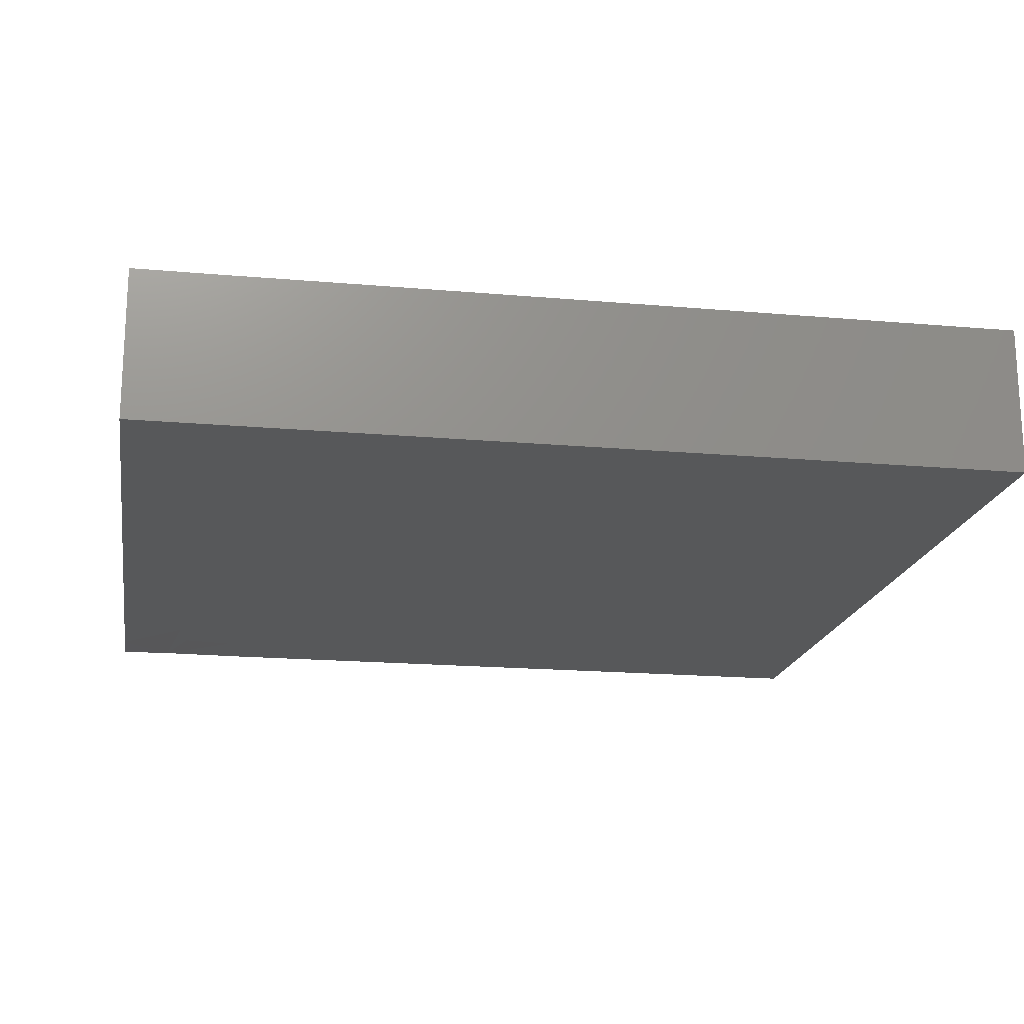
<metadata>
{"format":"stl","ext":"stl","renderer":"f3d","projection":"perspective","resolution":1024,"background":"white","views":[{"elev":-18.3,"azim":-9.7,"up":"+Z"}]}
</metadata>
<code>
# stl→obj: 398 verts, 792 faces
v 0.009464 -0.05825 -0.01285
v 0.01892 -0.0734 -0.01285
v 0.009996 -0.0734 -0.01285
v 0.07443 -0.06476 0.01285
v 0.07443 -0.0734 0.002964
v 0.07443 -0.06104 0
v 0.04312 0.0643 0.01285
v 0.04283 0.0734 0.01285
v 0.03406 0.0643 0.01285
v 0.05415 0.05073 0.01285
v 0.05664 0.03052 0.01285
v 0.06554 0.04642 0.01285
v 0.05385 -0.04027 -0.01285
v 0.04553 -0.04453 -0.01285
v 0.05205 -0.02784 -0.01285
v 0.006446 0.0734 0.01285
v -0.007397 0.0634 0.01285
v 0.0069 0.06389 0.01285
v 0.0514 0.06061 0.01285
v 0.04248 0.05341 0.01285
v 0.02124 -0.0734 0.01285
v 0.0193 -0.0734 -0.00224
v 0.02832 -0.0734 0.007794
v 0.07443 -6.939e-18 -0.002528
v 0.07443 0.00763 0.01285
v 0.07443 -0.00763 0.01285
v 0.07443 0.00763 -0.01285
v -0.05479 0.02689 -0.01285
v -0.05109 0.01323 -0.01285
v -0.06097 0.01765 -0.01285
v -0.03999 0.01278 -0.01285
v -0.04672 0.002711 -0.01285
v 0.07443 0.01568 -0.0004739
v 0.07443 0.02425 -0.002609
v 0.07443 0.02298 0.01285
v 0.02373 0.0332 -0.01285
v 0.01587 0.0245 -0.01285
v 0.009567 0.0332 -0.01285
v 0.0278 -0.0734 -0.01285
v 0.02716 -0.06204 -0.01285
v 0.03664 -0.06244 -0.01285
v 0 -0.06867 0.01285
v 0.00708 -0.0734 0.01285
v 0.007959 -0.06193 0.01285
v -0.02832 -0.0734 0.01285
v -0.00708 -0.0734 0.01285
v -0.006545 -0.0613 0.01285
v -0.07443 -0.0734 -0.01285
v -0.07443 -0.06686 -0.0064
v -0.07443 -0.05836 -0.01285
v 0.0354 0.03052 0.01285
v 0.01416 0.03815 0.01285
v 0.02124 0.03052 0.01285
v 0.06596 0.01526 0.01285
v -0.07443 0.03424 -0.01285
v -0.07443 0.02861 -0.003612
v -0.07443 0.03803 -0.0006382
v 0.06405 -0.06036 -0.01285
v 0.07443 -0.0734 -0.01285
v 0.05924 -0.0734 -0.01285
v 0.06324 0.02804 -0.01285
v 0.07443 0.02289 -0.01285
v 0.06323 0.01408 -0.01285
v -0.06575 -0.0148 0.01285
v -0.07443 -0.02289 0.01285
v -0.06554 -0.03052 0.01285
v -0.05677 -0.03885 0.01285
v -0.05664 -0.02289 0.01285
v -0.05671 0.01556 0.01285
v -0.07443 0.00763 0.01285
v -0.06571 -0.0005442 0.01285
v -0.07443 -0.05088 -0.003041
v -0.07443 -0.04206 -0.01285
v 0.02832 0.05341 0.01285
v 0.03601 0.04609 0.01285
v 0.02038 0.0734 -0.003075
v 0.00708 0.0734 -0.01285
v 0.007217 0.0734 -0.002701
v 0.05205 0.0734 -0.01285
v 0.04303 0.0734 -0.01285
v 0.04932 0.0734 0.0007221
v 0.07443 -0.05224 0.01285
v 0.07443 -0.04667 0.00379
v 0.04707 0.0431 0.01285
v -0.02354 0.05856 -0.01285
v -0.03251 0.05003 -0.01285
v -0.0377 0.06093 -0.01285
v 0.02124 0.0634 0.01285
v 0.01416 0.02289 0.01285
v 0 0.03052 0.01285
v 0.06554 0.03052 0.01285
v 0.02832 0.0734 0.01285
v -0.05809 -0.0734 0.01282
v -0.07443 -0.05341 0.01285
v -0.07443 -0.0734 0.01285
v -0.007715 0.0734 0.01285
v -0.0213 0.06356 0.01285
v -0.07443 0.03052 0.01285
v -0.07443 0.0495 0.01285
v -0.07443 0.06084 0.005337
v -0.07443 0.05151 -0.0005377
v -0.04248 -0.0433 0.01285
v -0.03559 -0.0287 0.01285
v -0.04952 -0.0299 0.01285
v -0.004215 -0.008445 -0.01285
v -0.01137 -0.01888 -0.01285
v -0.01875 -0.01258 -0.01285
v 0.06324 -0.04825 -0.01285
v 0.05214 -0.0524 -0.01285
v 0.06368 -0.008015 -0.01285
v 0.07443 -0.00763 -0.01285
v 0.07443 -0.02289 -0.01285
v -0.01416 0.05341 0.01285
v 0 0.05341 0.01285
v -0.05844 -0.06126 0.01285
v -0.04288 -0.05466 0.01285
v -0.05205 -0.05341 0.01285
v -0.07443 -0.03815 0.01285
v -0.04914 0.0734 -0.01285
v -0.06525 0.0734 -0.01275
v -0.06512 0.0734 -0.003026
v 0.07443 0.0734 -0.003463
v 0.07443 0.06217 0.007034
v 0.07443 0.05432 -0.006072
v 0.07443 0.05341 0.002528
v -0.004799 -0.0734 -0.01285
v -0.009274 -0.0734 8.674e-19
v -0.02101 -0.0734 -7.926e-05
v 0.006451 -0.0734 -0.002477
v 0.03794 -0.0734 -0.01285
v 0.03321 -0.0734 8.674e-19
v 0.07443 0.0734 0.01285
v -0.06372 0.04578 0.01285
v -0.05013 0.06246 0.01285
v -0.05664 0.0734 0.01285
v -0.06372 0.0634 0.01285
v -0.04239 0.05338 0.01285
v -0.04395 0.0734 0.01285
v -0.07443 -0.00763 0.01285
v -0.04248 0.02289 0.01285
v -0.04248 0.00763 0.01285
v -0.02832 0.01526 0.01285
v -0.07443 0.01218 -0.004466
v -0.07443 0.02195 0.01285
v -0.04248 0.03815 0.01285
v -0.02832 0.04578 0.01285
v 0.04813 -0.0734 0.0003862
v 0.04244 -0.0734 0.01285
v 0.05664 0.0734 0.01285
v 0.03345 0.0734 -0.002884
v -0.04947 0.0455 0.01285
v -0.05664 0.05341 0.01285
v 0.05691 -0.00763 0.01285
v 0.05664 -0.02289 0.01285
v 0.06554 -0.01526 0.01285
v -0.02865 0.0734 0.01285
v -0.03369 0.06349 0.01285
v 0.07443 -0.02289 -0.0038
v 0.07443 -0.03299 -0.01285
v -0.05742 0.03868 0.01285
v -0.04241 -0.02324 0.01285
v 0.02832 -0.06104 0.01285
v 0.01989 -0.06193 0.01285
v -0.00708 0.01526 0.01285
v -0.01416 0.00763 0.01285
v 0 0.00763 0.01285
v 0.01416 0.05341 0.01285
v 0.02127 0.04618 0.01285
v 0.06556 7.792e-05 0.01285
v -0.06554 0.0734 0.01285
v -0.07443 0.0734 0.01285
v -0.05197 0.06237 -0.01285
v -0.06123 0.06104 -0.01285
v -0.06747 0.05555 0.01285
v 0.00708 0.01526 0.01285
v 0.01416 -0.00763 0.01285
v 0.02832 0.01526 0.01285
v 0.01416 -0.05341 0.01285
v 0 -0.05341 0.01285
v -0.04315 -0.0734 0.01285
v -0.01416 -0.03048 0.01285
v 0 -0.02289 0.01285
v -0.00708 -0.01526 0.01285
v -0.02124 -0.01526 0.01285
v 0.04248 0.02289 0.01285
v 0.06554 0.0734 0.01285
v 0.06149 0.05746 0.01285
v 0.07443 -0.0388 -0.0007547
v 0.07443 -0.03056 0.003418
v 0.07443 -0.03815 0.01285
v 0.06238 0.004433 -0.01285
v 0.02373 0.01794 -0.01285
v 0.004784 0.05856 -0.01285
v -0.004593 0.06016 -0.01285
v -0.07443 -0.04139 0.002754
v -0.07443 0.0495 -0.01285
v -0.06268 0.05238 -0.01285
v -0.06638 0.04217 -0.01285
v -0.07443 0.06476 -0.01285
v 0.02649 0.0664 -0.01285
v 0.01455 0.06606 -0.01285
v -0.03619 0.0734 2.104e-05
v -0.01961 0.0734 -0.003572
v -0.00708 0.0734 -0.002528
v 0.07443 -0.0431 -0.01285
v 0.07443 -0.01462 0.002942
v 0.07443 -0.05341 -0.01285
v -0.07443 0.003698 -0.01285
v -0.07443 -0.01234 -0.01285
v -0.07443 0.004908 0.002569
v 0.07443 -0.01934 0.01285
v -0.07443 -0.02596 0.002056
v -0.07443 -0.03536 -0.00479
v 0.05225 -0.0734 0.01285
v 0.05852 -0.0734 0.005684
v 0.06334 -0.0734 0.01285
v 0.06383 0.0734 -0.01285
v 0.05822 0.0734 -0.005139
v 0.04721 -0.0634 -0.01285
v -0.01177 0.0734 -0.01285
v -0.0354 0.0734 -0.01285
v -0.04241 0.0734 -0.00616
v 0.05814 0.05986 -0.01285
v -0.07443 0.01898 -0.01285
v -0.04493 0.0734 0.002227
v -0.02124 0.0734 -0.01285
v 0.05182 0.05162 -0.01285
v -0.07443 -0.0734 0.002964
v -0.07443 -0.06104 8.674e-19
v -0.07443 0.06014 -0.003394
v -0.07443 0.0734 -0.001699
v 0.02301 -0.05445 -0.01285
v 0.04123 -0.05249 -0.01285
v 0.001422 -0.06557 -0.01285
v 0.01587 0.009236 -0.01285
v 0.009567 0.01794 -0.01285
v 0.03789 0.01794 -0.01285
v 0.03003 0.0245 -0.01285
v 0.04354 0.03878 -0.01285
v 0.002487 0.02557 -0.01285
v 0.05211 0.01958 -0.01285
v 0.04529 0.02597 -0.01285
v 0.05289 0.03431 -0.01285
v 0.06554 -0.0734 -0.002528
v -0.07443 0.0734 -0.01285
v 0.03815 -0.02653 -0.01285
v 0.05241 -0.01303 -0.01285
v 0.01366 -0.0734 0.005486
v 0.06324 -0.03815 -0.01285
v 0.07443 0.04846 -0.01285
v 0.07443 0.06372 -0.01285
v 0.06488 0.054 -0.01285
v 0.07443 0.0734 -0.01285
v -0.061 -0.02708 -0.01285
v -0.06173 -0.04283 -0.01285
v -0.07443 0.0133 0.005797
v -0.01178 -0.06588 -0.01285
v -0.00543 -0.05646 -0.01285
v -0.00548 0.002988 -0.01285
v -0.01809 0.006612 -0.01285
v -0.004593 0.01794 -0.01285
v 0.02832 -0.04708 -0.01285
v 0.02373 -0.03815 -0.01285
v 0.03594 -0.04265 -0.01285
v -0.03121 0.02226 -0.01285
v -0.02809 0.01196 -0.01285
v -0.04248 0.02289 -0.01285
v 0.05664 -0.05341 0.01285
v 0.04963 -0.06334 0.01285
v 0.06583 -0.05915 0.01285
v -0.05664 -0.00763 0.01285
v -0.04248 -0.00763 0.01285
v -0.01416 0.03777 0.01285
v -0.04707 0.04846 -0.01285
v -0.04707 0.03815 -0.01285
v -0.04623 -0.05662 -0.01285
v -0.05326 -0.06461 -0.01285
v -0.05476 -0.05233 -0.01285
v -0.06123 -0.05836 -0.01285
v 0.0574 -0.0381 0.01285
v 0.04248 -0.02289 0.01285
v 0.04248 -0.04578 0.01285
v -0.0329 -0.01234 -0.01285
v -0.03291 -0.02784 -0.01285
v -0.03999 -0.02021 -0.01285
v -0.06839 0.009973 -0.01285
v 0.04248 0.00763 0.01285
v 0.04248 -0.00763 0.01285
v -0.0644 0.02556 -0.01285
v -0.01167 -0.00495 -0.01285
v -0.05581 -0.005088 -0.01285
v -0.06625 -0.004172 -0.01285
v -0.06086 0.004899 -0.01285
v -0.02583 -0.02021 -0.01285
v -0.01871 -0.02755 -0.01285
v -0.01842 0.03471 -0.01285
v -0.01237 0.02474 -0.01285
v -0.02158 0.02567 -0.01285
v 0.009567 -0.01258 -0.01285
v 0.01601 -0.005468 -0.01285
v 0.02381 -0.01095 -0.01285
v 0.009567 0.00268 -0.01285
v -0.06783 -0.01969 -0.01285
v -0.06059 -0.01214 -0.01285
v -0.05415 -0.02021 -0.01285
v -0.0614 0.03383 -0.01285
v 0.02015 -0.02018 -0.01285
v -0.02651 0.03982 -0.01285
v -0.03622 0.04095 -0.01285
v -0.0189 0.01746 -0.01285
v 0.01647 -0.03332 -0.01285
v 0.02419 -0.02758 -0.01285
v 0.00179 0.009482 -0.01285
v 0.02373 0.00268 -0.01285
v 0.06324 -0.02536 -0.01285
v -0.004593 0.0332 -0.01285
v 0.009454 -0.04394 -0.01285
v 0.002487 -0.03299 -0.01285
v -0.0256 -0.003693 -0.01285
v 0.00212 -0.01819 -0.01285
v 0.009462 -0.02395 -0.01285
v 0.01416 -0.02289 0.01285
v 3.35e-05 -0.03813 0.01285
v 0.01416 -0.03815 0.01285
v 0.02832 -0.02289 0.01285
v 0.02832 -0.03815 0.01285
v 0.02835 -0.007615 0.01285
v 0.03081 -0.02021 -0.01285
v 0.03755 -0.01195 -0.01285
v 0.07443 -0.02874 0.01285
v -0.01867 0.04857 -0.01285
v 0.07443 0.05578 0.01285
v -0.004593 0.04846 -0.01285
v 0.03789 0.04846 -0.01285
v 0.009636 0.04856 -0.01285
v 0.04279 -0.05427 0.01285
v 0.07443 0.03743 0.01285
v -0.01415 -0.05337 0.01285
v -0.02119 -0.06184 0.01285
v -0.0354 -0.0634 0.01285
v -0.04044 -0.06623 -0.01285
v -0.04771 -0.0734 -0.01285
v -0.02832 -0.04578 0.01285
v -0.06436 -0.0474 0.01285
v 0.07443 0.03247 0.004525
v 0.07443 -0.0734 0.01285
v -0.02832 -0.02289 0.01285
v -0.02734 -0.03668 0.01285
v -0.01416 0.02289 0.01285
v 0.04956 0.01526 0.01285
v -0.01416 -0.00763 0.01285
v -0.05225 0.0734 -0.002964
v -0.03312 -0.0734 -0.01285
v -0.03839 -0.0734 -0.0004784
v 0.05068 -0.0734 -0.01285
v -0.06103 -0.0734 0.002964
v -0.01896 -0.0734 -0.01285
v 0.05664 0.00763 0.01285
v -0.05687 -0.0734 -0.01285
v -0.0491 -0.0734 0.003198
v -0.03291 -0.05836 -0.01285
v -0.03291 -0.0431 -0.01285
v 0.03081 -0.03299 -0.01285
v 0.06035 0.04281 -0.01285
v -0.07443 -0.0268 -0.01285
v 0.07443 0.04206 -0.0038
v 0.07443 0.03815 -0.01285
v -0.06855 -0.05129 -0.01285
v -0.03999 -0.00495 -0.01285
v -0.04707 -0.01258 -0.01285
v -0.03291 0.00268 -0.01285
v -0.02583 -0.03547 -0.01285
v -0.01875 -0.0431 -0.01285
v -0.01167 -0.03547 -0.01285
v -0.004401 -0.04261 -0.01285
v -0.004593 -0.02784 -0.01285
v 0.03789 0.00268 -0.01285
v 0.04419 0.009236 -0.01285
v 0.04497 -0.00495 -0.01285
v 0.05205 0.00268 -0.01285
v -0.04707 -0.0431 -0.01285
v -0.02598 -0.06553 -0.01285
v -0.02583 -0.05073 -0.01285
v -0.03246 0.03296 -0.01285
v -0.01875 -0.05836 -0.01285
v -0.01167 -0.05073 -0.01285
v -0.04707 -0.02784 -0.01285
v 0.002487 -0.05073 -0.01285
v -0.02832 -0.00763 0.01285
v -0.01167 0.04083 -0.01285
v 0.001706 0.03975 -0.01285
v 0.01665 0.04083 -0.01285
v 0.03003 0.009236 -0.01285
v 0.02367 0.04858 -0.01285
v 0.03081 0.04083 -0.01285
v -0.0559 -0.03629 -0.01285
v -0.03999 -0.03547 -0.01285
v 0 -0.00763 0.01285
f 1 2 3
f 4 5 6
f 7 8 9
f 10 11 12
f 13 14 15
f 16 17 18
f 19 20 10
f 21 22 23
f 24 25 26
f 24 27 25
f 28 29 30
f 31 32 29
f 33 34 35
f 36 37 38
f 39 40 41
f 42 43 44
f 45 46 47
f 47 46 42
f 48 49 50
f 51 52 53
f 25 35 54
f 55 56 57
f 58 59 60
f 61 62 63
f 64 65 66
f 66 67 68
f 69 70 71
f 50 72 73
f 20 74 75
f 76 77 78
f 79 80 81
f 82 6 83
f 84 10 20
f 85 86 87
f 88 16 18
f 89 52 90
f 35 91 54
f 9 92 88
f 20 19 7
f 8 92 9
f 93 94 95
f 17 96 97
f 57 98 99
f 100 101 99
f 102 103 104
f 105 106 107
f 13 108 109
f 110 111 112
f 113 114 17
f 115 116 117
f 20 9 74
f 66 118 67
f 99 101 57
f 119 120 121
f 104 68 67
f 122 123 124
f 124 123 125
f 126 127 128
f 3 129 126
f 39 130 131
f 33 35 25
f 132 123 122
f 99 98 133
f 134 135 136
f 137 138 134
f 139 64 71
f 140 141 142
f 143 144 56
f 137 145 146
f 92 76 16
f 147 148 131
f 149 81 8
f 150 81 80
f 151 137 152
f 153 154 155
f 156 157 97
f 158 159 112
f 98 160 133
f 104 161 68
f 162 163 148
f 164 165 166
f 164 142 165
f 74 167 168
f 160 69 140
f 169 25 54
f 91 11 54
f 12 11 91
f 69 144 70
f 146 145 140
f 144 160 98
f 136 170 171
f 155 169 153
f 120 172 173
f 174 133 152
f 152 133 160
f 175 176 177
f 178 179 44
f 166 176 175
f 175 89 90
f 180 115 93
f 181 182 183
f 183 184 181
f 51 177 185
f 186 149 187
f 187 149 19
f 188 189 190
f 63 27 191
f 97 146 113
f 37 36 192
f 77 193 194
f 9 20 7
f 158 111 24
f 72 195 73
f 4 6 82
f 94 195 72
f 196 197 198
f 197 120 173
f 199 120 197
f 200 201 77
f 202 156 203
f 203 96 204
f 205 159 188
f 24 26 206
f 58 108 207
f 186 132 122
f 208 209 210
f 189 159 158
f 211 189 206
f 195 212 213
f 109 108 58
f 214 215 216
f 217 79 218
f 41 219 130
f 149 218 81
f 63 62 27
f 220 204 77
f 221 222 202
f 223 79 217
f 56 55 224
f 222 225 202
f 226 202 203
f 77 204 78
f 80 227 200
f 201 200 193
f 195 213 73
f 49 228 229
f 230 100 231
f 40 232 233
f 3 234 1
f 231 100 171
f 229 228 95
f 80 79 227
f 227 79 223
f 192 235 236
f 237 238 239
f 240 38 236
f 241 242 243
f 59 244 60
f 5 244 59
f 226 220 85
f 245 121 120
f 229 72 50
f 229 50 49
f 246 247 15
f 22 248 129
f 249 205 108
f 124 250 251
f 250 252 251
f 207 59 58
f 251 253 122
f 39 22 2
f 254 255 73
f 194 220 77
f 81 218 79
f 194 85 220
f 193 77 201
f 202 226 221
f 226 87 221
f 144 143 256
f 231 199 230
f 96 156 97
f 257 258 234
f 259 260 261
f 119 222 221
f 262 263 264
f 264 14 233
f 31 265 266
f 265 31 267
f 268 269 270
f 271 272 141
f 141 69 271
f 273 90 114
f 53 52 89
f 168 52 51
f 274 275 198
f 109 219 233
f 276 277 278
f 278 279 255
f 280 281 282
f 283 284 285
f 224 286 208
f 153 287 288
f 84 185 11
f 224 55 289
f 290 259 105
f 291 292 293
f 294 107 295
f 242 237 239
f 296 297 298
f 297 261 260
f 299 300 301
f 299 302 300
f 303 304 305
f 209 304 303
f 304 209 292
f 306 28 289
f 30 224 289
f 286 224 30
f 307 299 301
f 86 308 309
f 266 310 260
f 37 236 38
f 311 312 263
f 313 302 105
f 259 261 313
f 300 302 314
f 315 112 159
f 105 302 299
f 199 197 196
f 316 261 297
f 87 172 119
f 317 311 263
f 317 318 311
f 107 290 105
f 152 137 134
f 107 319 290
f 75 74 168
f 75 51 84
f 320 299 321
f 284 283 294
f 322 323 324
f 325 326 281
f 287 327 288
f 192 36 238
f 143 224 208
f 199 196 230
f 328 329 246
f 330 190 189
f 307 301 328
f 83 188 190
f 179 178 323
f 282 326 162
f 267 31 29
f 274 172 87
f 194 331 85
f 332 125 123
f 333 194 193
f 154 153 288
f 227 334 200
f 200 335 193
f 68 64 66
f 71 64 271
f 176 327 177
f 269 336 162
f 12 91 337
f 269 216 270
f 43 163 44
f 163 43 21
f 282 268 280
f 325 288 327
f 176 325 327
f 338 339 47
f 6 207 83
f 47 42 44
f 94 229 95
f 179 323 181
f 340 116 180
f 232 40 1
f 277 341 342
f 233 219 41
f 178 324 323
f 319 260 290
f 5 215 244
f 318 321 311
f 105 320 106
f 116 343 102
f 75 84 20
f 102 104 67
f 102 117 116
f 67 344 117
f 67 117 102
f 113 17 97
f 18 17 114
f 167 88 18
f 134 136 152
f 97 157 146
f 74 9 88
f 27 62 34
f 256 143 210
f 210 70 256
f 293 292 208
f 289 55 306
f 267 29 28
f 169 155 26
f 337 35 345
f 229 94 72
f 173 172 197
f 249 315 159
f 211 330 189
f 45 128 127
f 126 129 127
f 16 78 204
f 76 78 16
f 346 5 4
f 22 131 23
f 76 92 150
f 131 130 147
f 150 8 81
f 214 216 269
f 46 127 43
f 16 96 17
f 119 172 120
f 21 23 148
f 43 42 46
f 135 121 170
f 256 70 144
f 33 27 34
f 174 99 133
f 69 71 271
f 347 103 348
f 164 349 142
f 44 179 47
f 164 175 90
f 163 178 44
f 89 175 177
f 168 167 114
f 177 350 185
f 280 154 281
f 330 154 280
f 54 11 350
f 337 332 12
f 202 138 156
f 183 351 184
f 202 225 138
f 268 190 280
f 122 124 251
f 231 245 199
f 245 231 121
f 121 231 171
f 119 121 352
f 122 253 217
f 346 215 5
f 216 215 346
f 92 16 88
f 156 138 157
f 346 4 270
f 3 126 234
f 341 353 342
f 220 226 203
f 354 128 45
f 22 3 2
f 214 147 215
f 129 248 43
f 60 147 355
f 343 348 103
f 356 93 228
f 353 357 128
f 8 19 149
f 87 119 221
f 40 39 2
f 330 155 154
f 189 188 159
f 264 15 14
f 352 135 225
f 149 186 122
f 100 99 171
f 171 99 174
f 118 195 94
f 212 65 139
f 268 270 190
f 118 65 195
f 209 139 70
f 280 190 330
f 169 54 358
f 93 95 228
f 359 356 228
f 65 118 66
f 360 342 354
f 204 96 16
f 76 150 80
f 163 21 148
f 343 45 339
f 113 146 273
f 150 92 8
f 117 344 115
f 135 170 136
f 233 262 264
f 282 162 336
f 187 332 186
f 306 55 198
f 159 205 249
f 342 359 277
f 198 275 306
f 361 276 362
f 264 263 363
f 312 363 263
f 262 233 232
f 263 232 317
f 312 321 307
f 310 265 298
f 94 115 344
f 115 94 93
f 364 252 250
f 245 120 199
f 213 212 365
f 101 196 57
f 40 2 1
f 211 206 26
f 354 180 360
f 60 109 58
f 112 111 158
f 24 206 158
f 155 211 26
f 365 212 209
f 345 35 34
f 337 366 125
f 337 345 366
f 6 59 207
f 56 144 98
f 13 249 108
f 366 345 367
f 367 345 34
f 366 124 125
f 366 250 124
f 28 275 267
f 109 60 219
f 246 264 363
f 246 15 264
f 50 73 368
f 73 255 368
f 270 4 82
f 303 365 209
f 48 359 228
f 48 228 49
f 170 121 171
f 100 230 101
f 356 359 360
f 27 33 25
f 244 215 60
f 215 147 60
f 85 87 226
f 196 198 55
f 29 293 30
f 293 286 30
f 32 369 370
f 371 283 369
f 319 283 371
f 372 295 373
f 295 374 373
f 375 376 318
f 374 376 375
f 377 301 314
f 237 378 377
f 379 380 247
f 380 191 110
f 279 277 359
f 381 362 276
f 274 309 275
f 382 353 361
f 353 341 361
f 361 362 383
f 265 267 384
f 298 265 384
f 373 385 383
f 373 386 385
f 257 234 126
f 261 316 240
f 269 148 214
f 305 370 387
f 387 370 285
f 106 295 107
f 388 317 1
f 1 317 232
f 307 321 299
f 19 10 187
f 41 40 233
f 57 56 98
f 102 343 103
f 139 71 70
f 340 180 45
f 384 267 275
f 175 164 166
f 168 114 52
f 350 177 287
f 84 51 185
f 91 35 337
f 367 34 62
f 367 250 366
f 337 125 332
f 160 151 152
f 142 141 272
f 160 140 145
f 137 151 145
f 347 348 181
f 165 142 389
f 146 142 273
f 165 351 166
f 349 90 273
f 273 114 113
f 53 177 51
f 75 168 51
f 309 308 384
f 296 308 331
f 390 296 331
f 316 390 333
f 333 391 316
f 235 302 236
f 236 302 313
f 391 335 38
f 38 335 392
f 314 235 192
f 314 192 393
f 392 394 36
f 36 394 395
f 237 377 393
f 239 395 334
f 380 378 241
f 110 27 111
f 111 27 24
f 62 61 367
f 276 278 381
f 258 386 375
f 375 388 258
f 57 196 55
f 343 340 45
f 47 339 45
f 323 322 182
f 181 323 182
f 326 322 324
f 327 287 177
f 148 269 162
f 358 153 169
f 153 358 287
f 54 350 358
f 169 26 25
f 300 314 301
f 377 379 329
f 291 304 292
f 370 291 32
f 292 209 208
f 298 297 310
f 254 396 255
f 289 28 30
f 397 381 387
f 396 387 381
f 284 362 397
f 284 372 362
f 254 73 365
f 73 213 365
f 312 307 328
f 254 303 305
f 139 65 64
f 68 271 64
f 207 108 205
f 272 271 68
f 161 184 272
f 263 262 232
f 338 179 181
f 181 343 338
f 183 322 176
f 176 322 325
f 325 281 288
f 82 83 190
f 171 174 136
f 123 132 332
f 186 332 132
f 101 230 196
f 15 249 13
f 15 315 249
f 137 157 138
f 250 367 364
f 48 50 359
f 359 50 279
f 93 356 360
f 222 352 225
f 119 352 222
f 63 241 61
f 61 241 243
f 247 380 110
f 380 63 191
f 380 241 63
f 15 247 315
f 367 61 364
f 191 27 110
f 110 112 315
f 274 197 172
f 198 197 274
f 115 180 116
f 203 204 220
f 36 38 392
f 200 394 335
f 392 335 394
f 305 387 254
f 29 32 293
f 257 385 258
f 258 385 386
f 390 316 296
f 333 331 194
f 390 331 333
f 321 312 311
f 314 302 235
f 236 37 192
f 379 377 380
f 380 377 378
f 241 237 242
f 295 106 376
f 259 290 260
f 255 396 381
f 374 375 373
f 84 11 10
f 274 87 86
f 274 86 309
f 383 385 361
f 85 331 86
f 32 31 371
f 284 295 372
f 284 294 295
f 265 310 266
f 373 362 372
f 316 391 38
f 193 335 333
f 279 50 368
f 299 320 105
f 236 261 240
f 239 36 395
f 200 334 394
f 254 365 303
f 286 293 208
f 301 329 328
f 301 377 329
f 393 377 314
f 237 192 238
f 243 239 364
f 364 239 227
f 364 227 252
f 353 128 354
f 276 341 277
f 357 382 385
f 385 257 357
f 147 130 355
f 130 39 41
f 306 275 28
f 309 384 275
f 260 319 371
f 371 266 260
f 318 376 321
f 376 320 321
f 342 353 354
f 6 5 59
f 219 355 130
f 60 355 219
f 127 46 45
f 248 22 21
f 43 248 21
f 354 45 180
f 161 104 103
f 364 61 243
f 247 110 315
f 206 189 158
f 65 212 195
f 209 70 210
f 212 139 209
f 266 371 31
f 320 376 106
f 239 334 227
f 217 253 251
f 252 227 223
f 187 10 12
f 332 187 12
f 211 155 330
f 138 135 134
f 109 14 13
f 109 233 14
f 252 217 251
f 344 67 118
f 94 344 118
f 190 270 82
f 225 135 138
f 179 338 47
f 398 351 183
f 90 349 164
f 162 178 163
f 324 178 162
f 185 350 11
f 19 8 7
f 346 270 216
f 223 217 252
f 122 218 149
f 122 217 218
f 360 359 342
f 161 272 68
f 141 140 69
f 151 160 145
f 398 166 351
f 89 177 53
f 74 88 167
f 80 77 76
f 246 329 247
f 379 247 329
f 237 241 378
f 243 242 239
f 80 200 77
f 277 279 278
f 381 278 255
f 254 387 396
f 370 304 291
f 370 305 304
f 32 291 293
f 326 324 162
f 325 322 326
f 336 268 282
f 336 269 268
f 154 288 281
f 358 350 287
f 148 147 214
f 360 180 93
f 297 260 310
f 296 316 297
f 373 375 386
f 295 376 374
f 126 357 257
f 128 357 126
f 340 343 116
f 272 184 389
f 338 343 339
f 184 347 181
f 389 184 351
f 103 347 161
f 161 347 184
f 142 272 389
f 142 146 140
f 157 137 146
f 181 348 343
f 165 389 351
f 273 142 349
f 156 96 203
f 384 296 298
f 296 384 308
f 86 331 308
f 341 276 361
f 397 362 381
f 284 397 387
f 285 284 387
f 285 370 283
f 283 370 369
f 32 371 369
f 382 361 385
f 383 362 373
f 294 283 107
f 319 107 283
f 357 353 382
f 313 105 259
f 313 261 236
f 240 316 38
f 333 335 391
f 318 317 375
f 375 317 388
f 22 39 131
f 255 279 368
f 144 69 160
f 174 152 136
f 176 398 183
f 176 166 398
f 90 52 114
f 167 18 114
f 121 135 352
f 363 312 246
f 246 312 328
f 393 192 237
f 238 36 239
f 395 394 334
f 182 322 183
f 282 281 326
f 129 43 127
f 131 148 23
f 205 83 207
f 188 83 205
f 143 208 210
f 224 143 56
f 3 22 129
f 258 1 234
f 258 388 1

</code>
